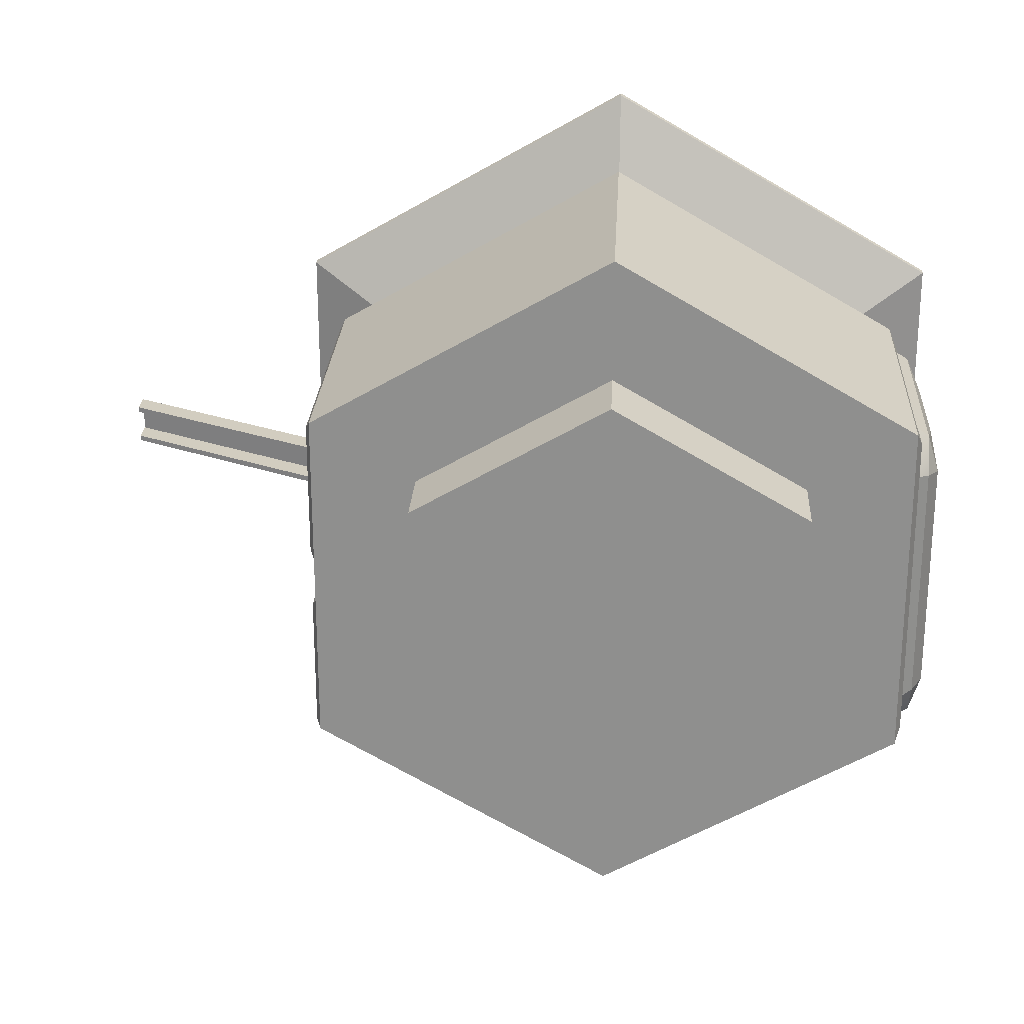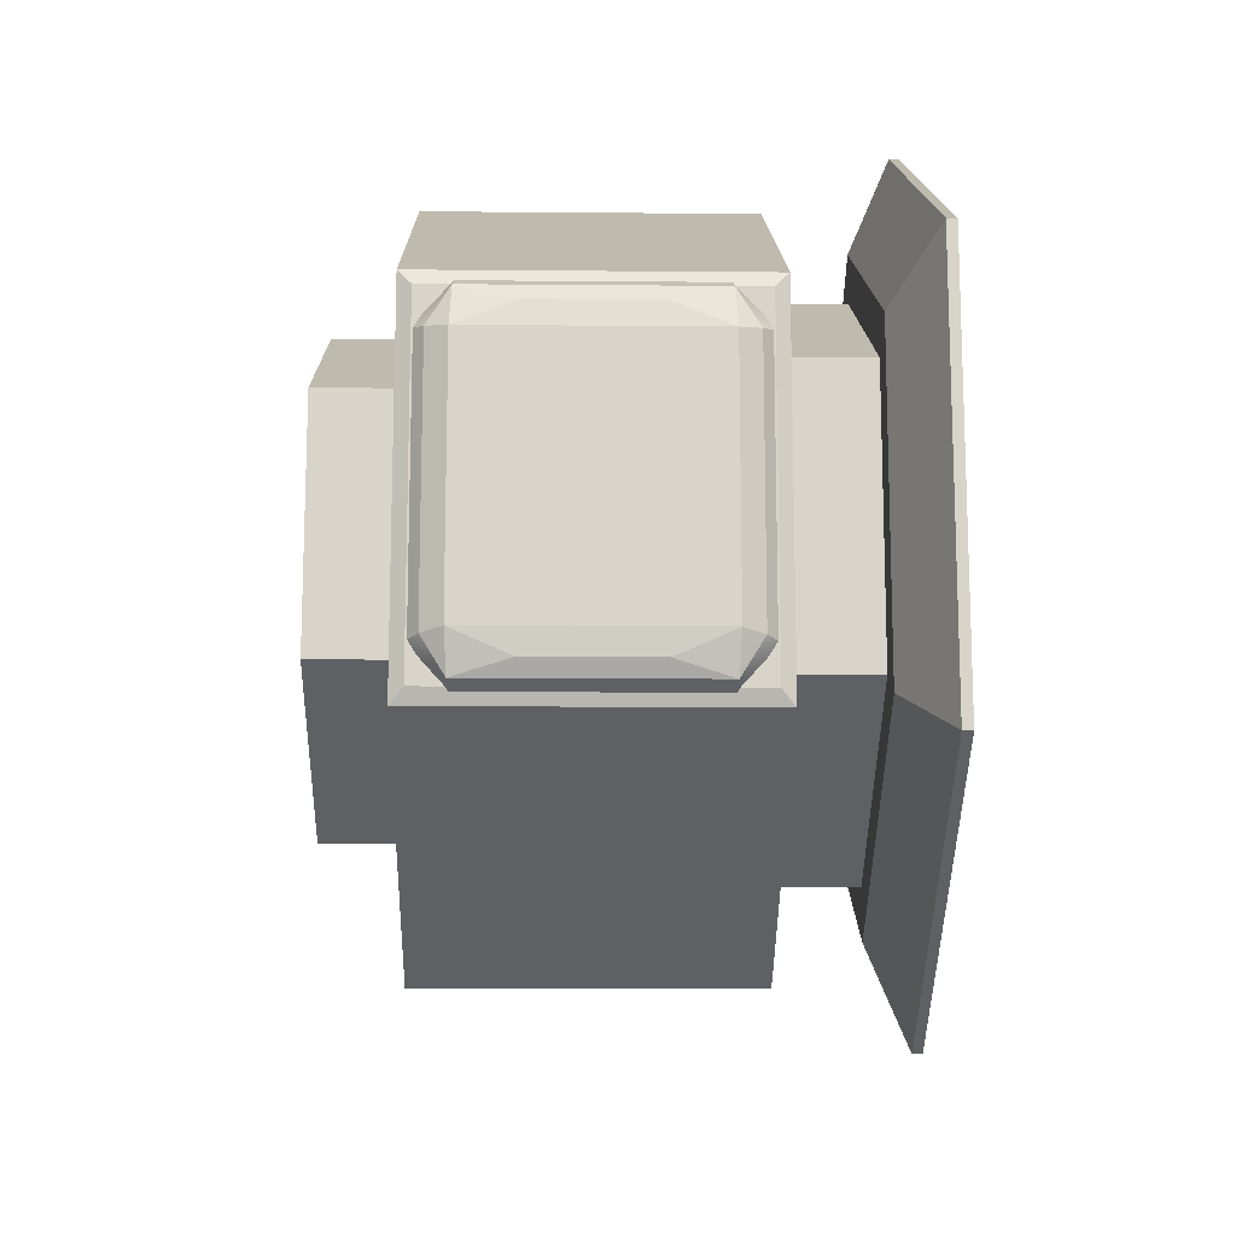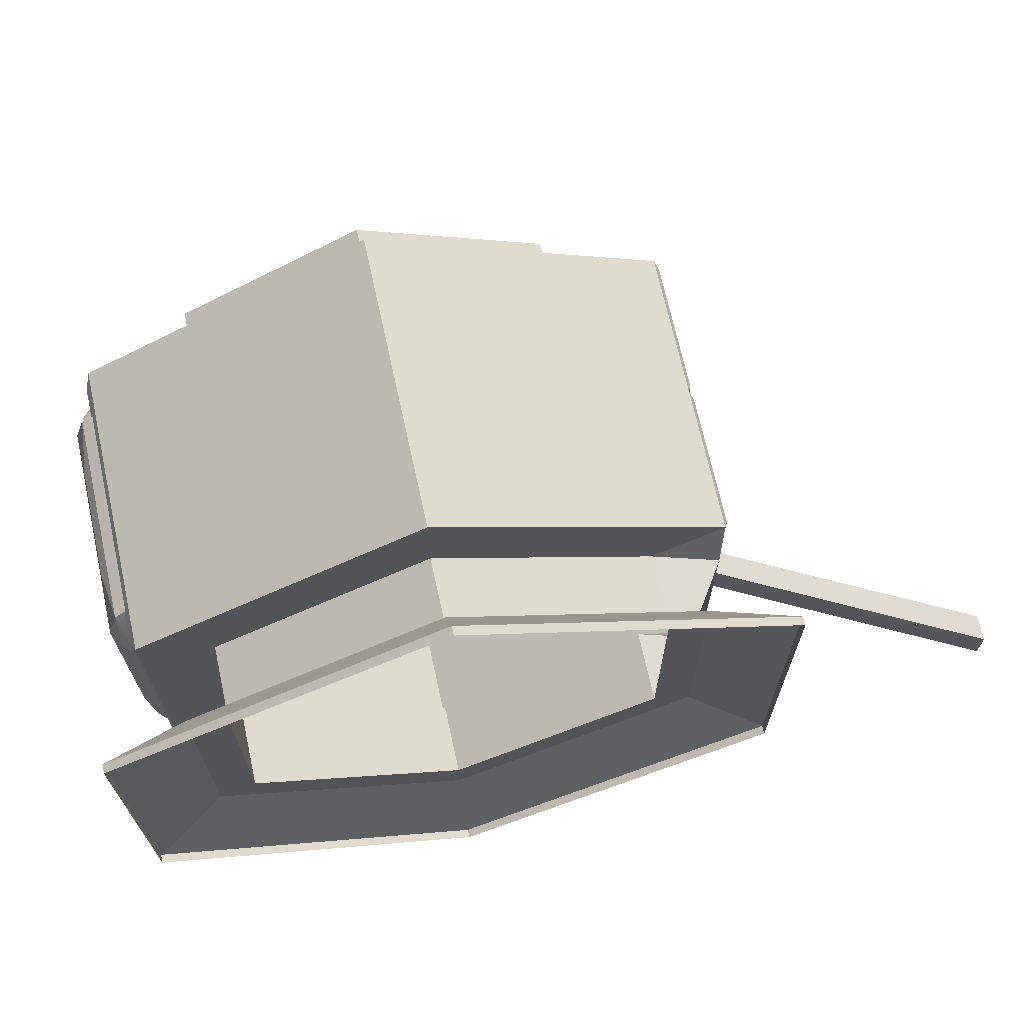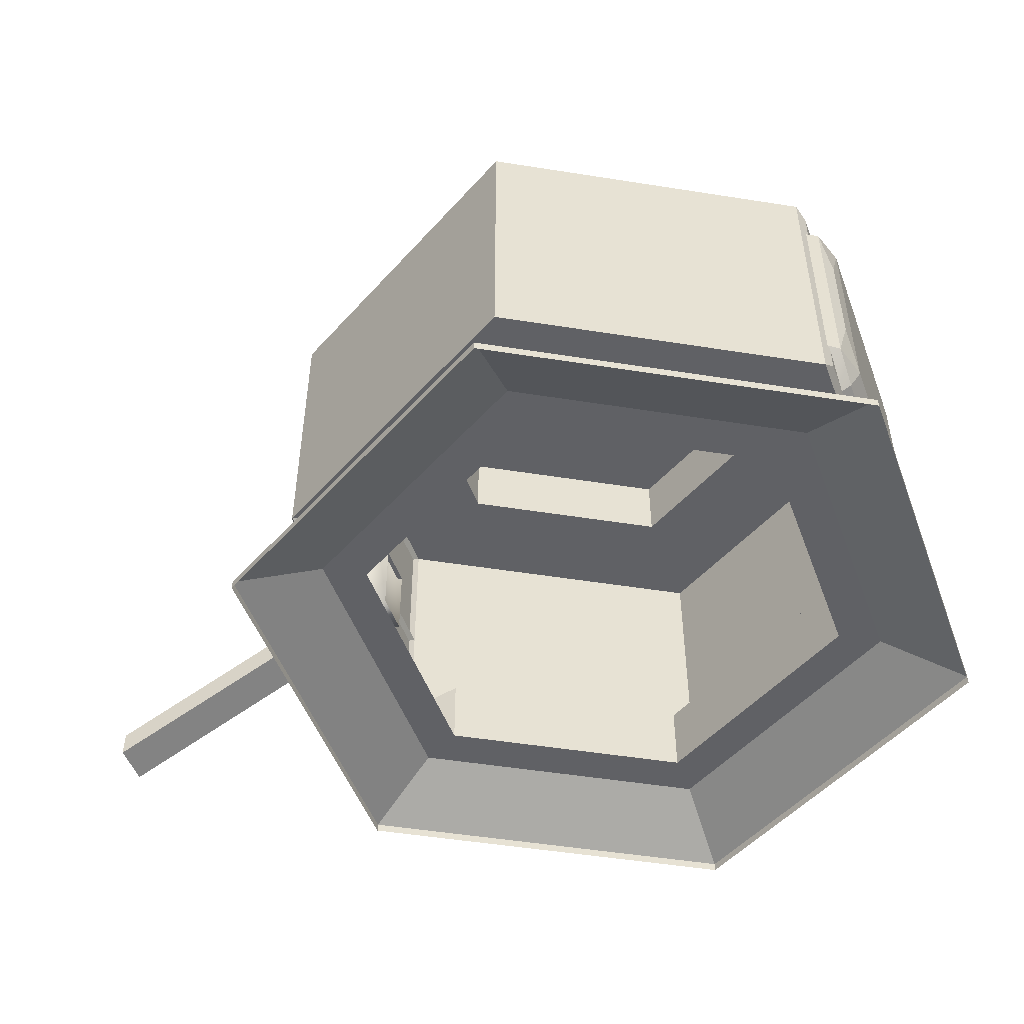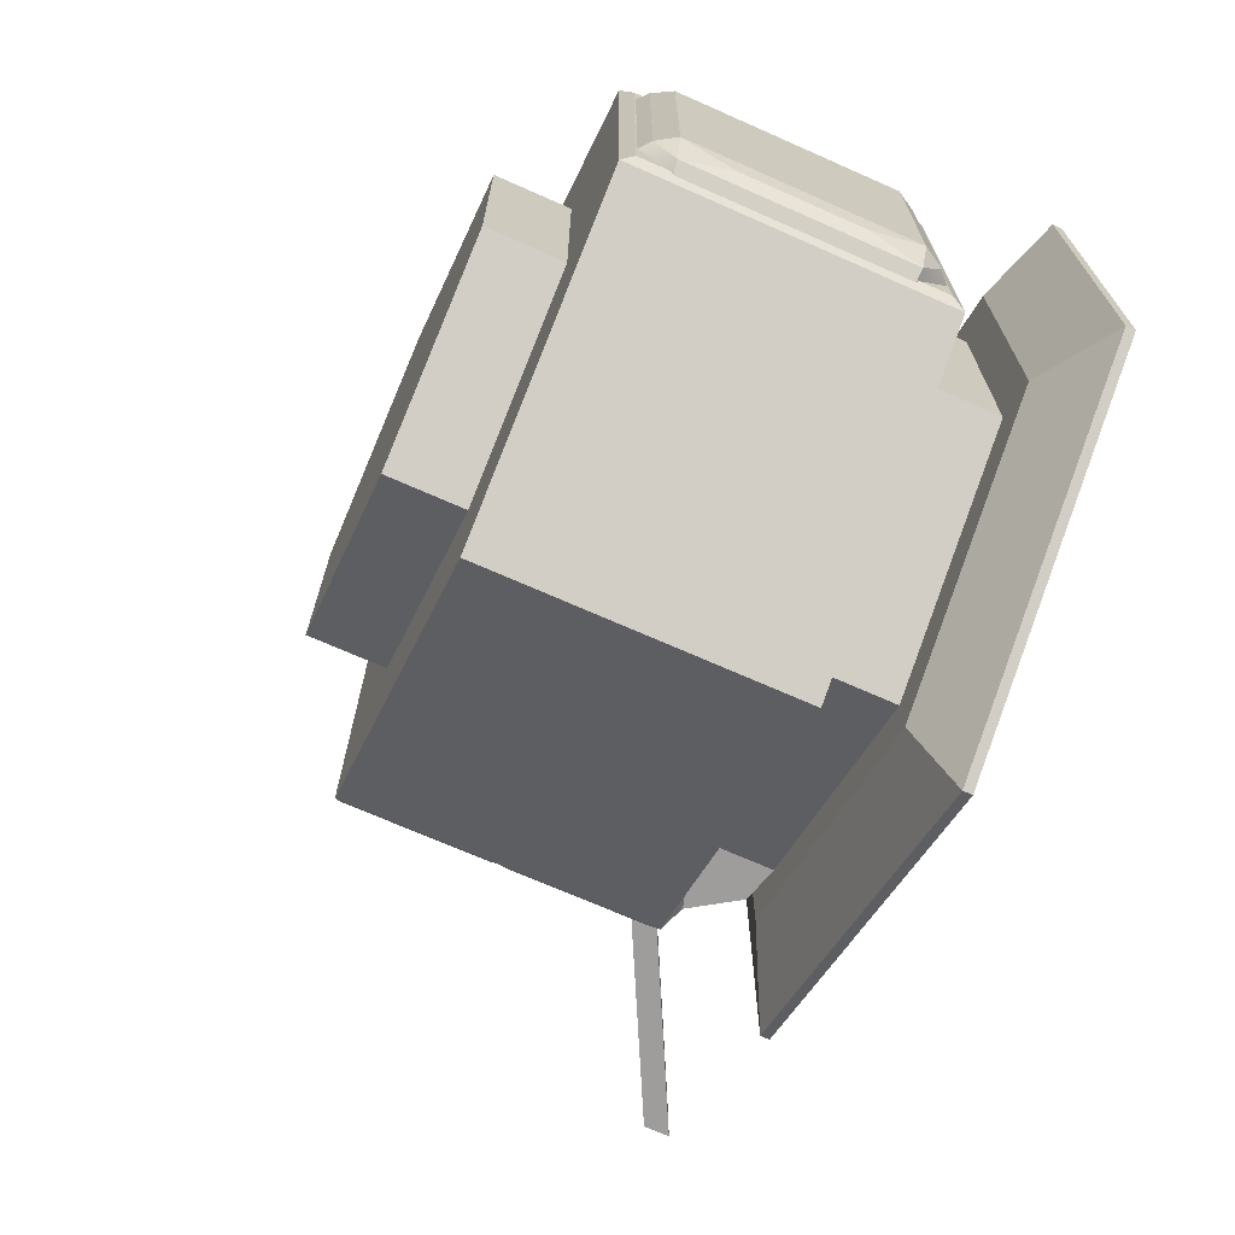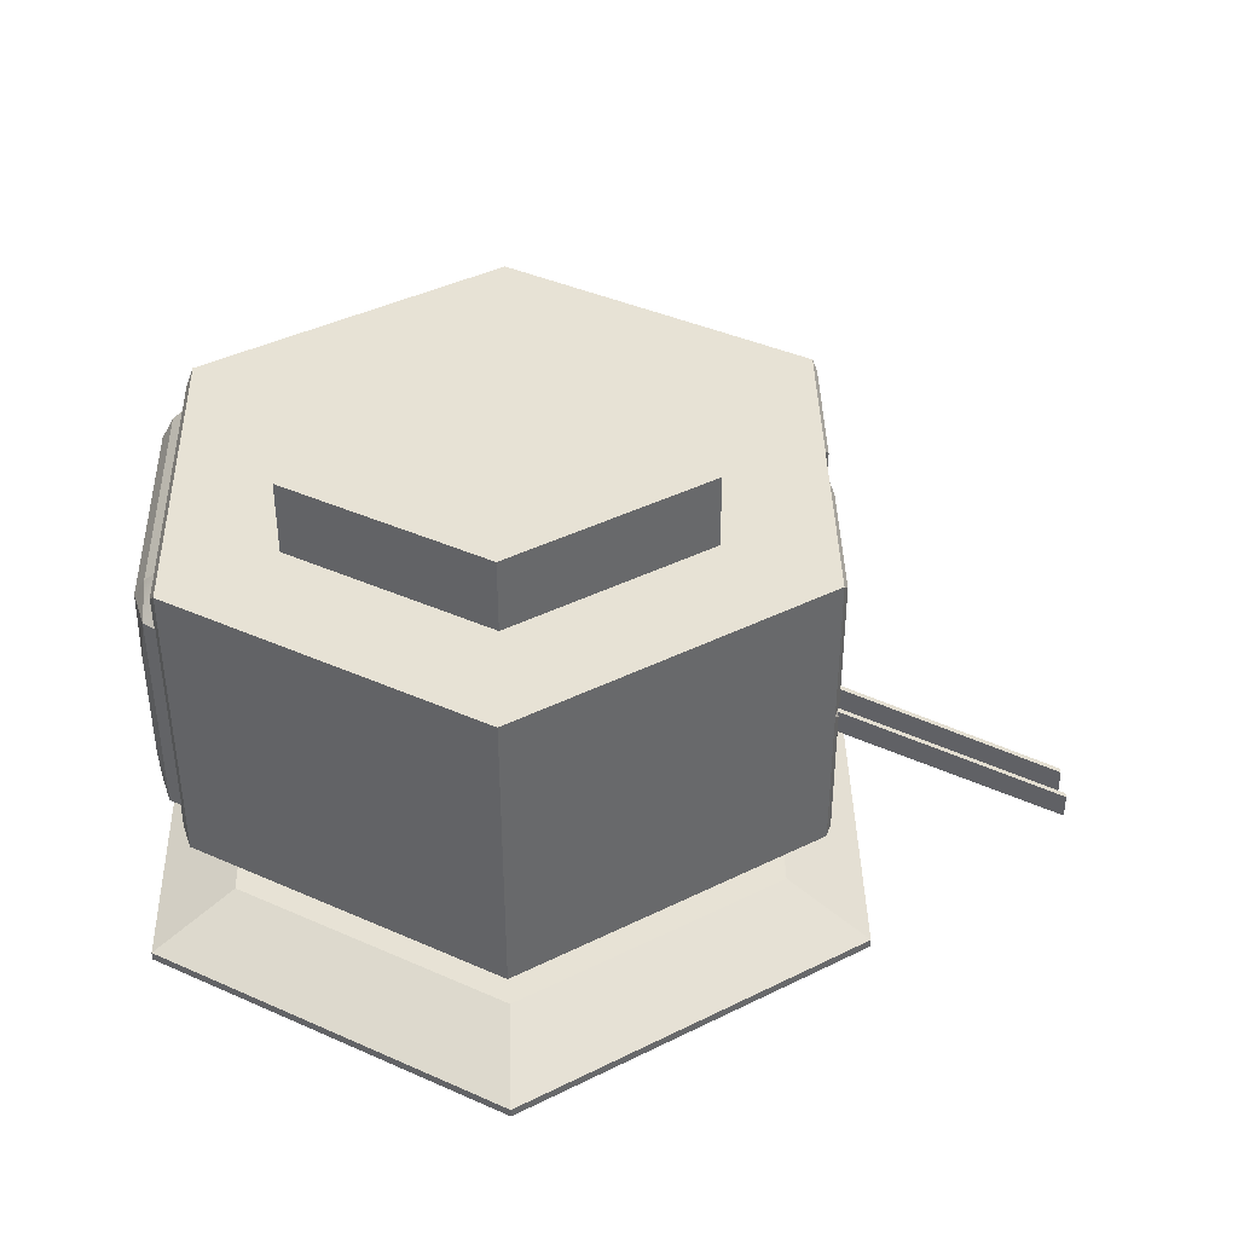
<metadata>
{"format":"obj","ext":"obj","renderer":"f3d","projection":"perspective","resolution":1024,"background":"white","views":[{"elev":24.4,"azim":-176.9,"up":"+Z"},{"elev":-14.4,"azim":-91.1,"up":"+Z"},{"elev":69.3,"azim":-12.4,"up":"+Z"},{"elev":-50.2,"azim":-159.9,"up":"+Y"},{"elev":-70.5,"azim":-113.9,"up":"+Z"},{"elev":40.3,"azim":-1.4,"up":"+Y"}]}
</metadata>
<code>
o nave_VENTANA1_Circle.042
v -26.53 13.57 -11.83
v -26.53 -7.274 11.83
v -26.53 -7.274 -11.83
v 32.35 -16.1 -1.039
v 32.35 -14.32 -1.435
v 32.35 -16.1 -1.435
v 32.35 -16.1 1.435
v 14.44 -6.914 -1.435
v 14.44 -6.914 1.435
v 32.35 -14.32 1.435
v 14.44 -5.13 1.435
v 14.44 -5.13 1.039
v 14.44 -5.13 -1.435
v 12.23 -6.616 1.435
v 32.35 -16.1 1.039
v 32.35 -14.32 -1.039
v 32.35 -14.32 1.039
v 14.44 -6.914 1.039
v 14.44 -6.914 -1.039
v 14.44 -5.13 -1.039
v 12.24 -6.915 1.039
v 12.24 -6.915 1.435
v 12.23 -6.616 -1.039
v 12.24 -6.915 -1.435
v 12.23 -6.616 -1.435
v 12.23 -6.616 1.039
v -6.043 -12.52 21.02
v -21.45 -12.52 8.895
v -24.24 -12.52 10.51
v 17.62 -15.19 -13.66
v 12.16 -12.52 10.51
v 17.62 -15.19 13.66
v -6.043 -15.19 27.32
v -29.7 -15.19 13.66
v -6.043 -15.19 -27.32
v -24.24 -12.52 -10.51
v -6.043 -12.52 -21.02
v 12.16 -12.52 -10.51
v -29.7 -15.19 -13.66
v -21.45 -7.274 -8.895
v -21.45 -12.52 -8.895
v -6.043 -12.52 -17.79
v 9.365 -12.52 -8.895
v -6.043 -12.52 17.79
v 9.365 -12.52 8.895
v -6.043 -7.274 -17.79
v -6.043 -7.274 -23.65
v 9.365 -7.274 8.895
v 11.78 -11.84 8.895
v 13.93 -8.568 8.895
v -21.45 -7.274 8.895
v 9.365 -7.274 -8.895
v -6.043 -7.274 17.79
v 14.44 -7.274 -11.83
v 14.44 -7.274 11.83
v -6.043 -7.274 23.65
v -6.043 13.57 -23.65
v 7.262 13.57 -7.681
v 14.44 13.57 -11.83
v -25.5 12.53 12.42
v -26.53 13.57 11.83
v -7.067 12.53 -23.06
v -25.5 12.53 -12.42
v -5.018 12.53 -23.06
v -5.018 -6.231 -23.06
v 14.44 3.15 11.83
v 13.42 12.53 12.42
v 13.42 -6.231 12.42
v -26.93 -6.44 -10.88
v 7.262 18.75 7.681
v 7.262 13.57 7.681
v -6.043 13.57 23.65
v -6.043 13.57 15.36
v -19.35 13.57 -7.681
v 14.44 13.57 6.72
v 14.44 13.57 -1.613
v 14.44 13.57 -6.72
v -19.35 13.57 7.681
v -6.043 13.57 -15.36
v -19.35 18.75 -7.681
v -6.043 18.75 15.36
v 7.262 18.75 -7.681
v -19.35 18.75 7.681
v -6.043 18.75 -15.36
v 14.44 3.15 1.613
v 14.44 -6.914 1.435
v 14.44 13.21 1.435
v 14.44 -6.914 -1.435
v 11.23 -6.914 1.435
v 14.44 3.15 -1.613
v 14.44 13.21 -1.435
v 14.44 -7.274 -1.613
v 14.44 -7.274 1.613
v 12.18 1.31 1.435
v 13.74 13.21 -1.435
v 11.78 -11.84 -8.895
v 14.44 -7.274 6.72
v 13.93 -8.568 -8.895
v 12.18 1.31 -1.435
v 12.66 10.48 1.435
v 11.23 1.31 1.435
v 11.23 13.21 1.435
v 11.23 1.31 -1.435
v 12.66 10.48 -1.435
v 12.95 11.65 1.435
v 13.74 13.21 1.435
v 12.95 11.65 -1.435
v 11.23 13.21 -1.435
v 11.23 -6.914 -1.435
v -25.5 -6.231 12.42
v -7.067 12.53 23.06
v -7.067 -6.231 23.06
v -5.018 12.53 23.06
v -5.018 -6.231 23.06
v 14.44 13.57 11.83
v 13.42 12.53 -12.42
v 13.42 -6.231 -12.42
v 14.44 3.15 -11.83
v -25.5 -6.231 -12.42
v -7.067 -6.231 -23.06
v 14.44 -7.274 -6.72
v 14.72 -6.752 2.124
v 14.72 -6.752 6.72
v 14.72 3.671 -2.124
v 14.72 2.628 -2.124
v 14.72 2.628 -11.32
v 14.72 3.671 2.124
v 14.72 3.671 11.32
v 14.72 13.05 2.124
v 14.72 13.05 6.72
v 14.44 13.57 1.613
v 14.72 13.05 11.32
v 14.72 3.671 -11.32
v 14.72 13.05 -11.32
v 14.72 13.05 -6.72
v 14.72 13.05 -2.124
v 14.72 -6.752 -6.72
v 14.72 -6.752 -2.124
v 14.72 -6.752 -11.32
v 14.72 2.628 11.32
v 14.72 -6.752 11.32
v 14.72 2.628 2.124
v -26.93 11.45 -9.422
v -26.93 12.74 -10.88
v -26.93 12.74 10.88
v -26.93 -6.44 10.88
v -26.93 11.45 9.422
v -26.06 -5.154 9.422
v -26.93 -5.154 9.422
v -26.93 -5.154 -9.422
v -26.06 11.45 -9.422
v -26.06 -5.154 -9.422
v -26.06 11.45 9.422
v -29.7 -15.82 -13.66
v 17.62 -15.82 13.66
v -29.7 -15.82 13.66
v -6.043 -15.82 -27.32
v -6.043 -15.82 27.32
v -27.64 10.58 -10.6
v -26.53 12.99 -8.512
v -26.53 10.46 -11.32
v -28.18 7.086 9.611
v -27.64 -4.28 10.6
v -27.64 10.58 10.6
v -26.53 -6.693 8.512
v -26.53 -4.16 11.32
v -26.53 12.99 8.512
v -26.53 10.46 11.32
v -26.53 -4.16 -11.32
v -26.53 -6.693 -8.512
v -27.64 -4.28 -10.6
v -28.18 -0.7869 -9.611
v -28.42 10.7 -8.058
v -28.18 7.086 -9.611
v -28.18 -0.7869 9.611
v -28.42 10.7 8.058
v -28.42 -4.405 8.058
v -27.64 -5.72 -8.273
v -27.64 12.02 -8.273
v -27.64 12.02 8.273
v -27.64 -5.72 8.273
v -28.42 -4.405 -8.058
v 11.23 7.212 1.435
v 11.23 -1.287 -1.435
v 11.23 -1.287 1.435
v 11.55 7.212 -1.435
v 11.55 -1.156 -1.287
v 11.55 -1.287 -1.435
v 11.55 -1.287 1.435
v 11.23 7.212 -1.435
v 11.55 7.212 1.435
v 11.55 -1.156 1.287
v 11.36 7.082 1.287
v 11.55 7.082 1.287
v 11.55 7.082 -1.287
v 11.36 -1.156 -1.287
v 11.36 -1.156 1.287
v 11.36 7.082 -1.287
v 17.62 -15.82 -13.66
v 12.24 -6.915 -1.039
f 1 2 3
f 4 5 6
f 7 8 9
f 10 9 11
f 12 10 11
f 8 5 13
f 14 12 11
f 10 15 7
f 16 13 5
f 9 14 11
f 17 18 15
f 16 19 20
f 21 14 22
f 23 24 25
f 23 13 20
f 21 9 18
f 19 23 20
f 24 19 8
f 26 18 12
f 25 8 13
f 27 28 29
f 30 31 32
f 33 29 34
f 35 36 37
f 30 37 38
f 32 27 33
f 34 36 39
f 28 40 41
f 36 42 37
f 38 42 43
f 31 44 27
f 29 41 36
f 38 45 31
f 46 3 47
f 48 49 50
f 44 51 28
f 41 46 42
f 42 52 43
f 45 53 44
f 46 54 52
f 53 55 56
f 40 2 3
f 53 2 51
f 57 58 59
f 2 60 61
f 1 62 63
f 47 64 65
f 66 67 68
f 2 69 3
f 58 70 71
f 72 71 73
f 61 74 1
f 75 76 77
f 61 73 78
f 1 79 57
f 80 81 82
f 73 83 78
f 74 84 79
f 79 82 58
f 71 81 73
f 78 80 74
f 85 86 87
f 88 89 86
f 90 91 88
f 76 87 91
f 92 86 93
f 87 86 94
f 87 95 91
f 96 50 49
f 43 49 45
f 52 96 43
f 97 92 93
f 52 54 98
f 48 50 55
f 99 100 94
f 101 100 102
f 103 94 101
f 103 104 99
f 104 105 100
f 106 107 95
f 108 107 104
f 102 105 106
f 102 95 108
f 99 103 109
f 56 110 2
f 56 111 112
f 72 60 111
f 112 60 110
f 68 113 114
f 72 67 115
f 56 113 72
f 56 68 114
f 65 116 117
f 57 116 64
f 118 117 116
f 47 117 54
f 119 62 120
f 47 62 57
f 47 119 120
f 1 119 3
f 121 97 50
f 97 122 123
f 118 124 90
f 71 77 58
f 118 125 126
f 66 127 128
f 127 129 130
f 131 127 85
f 115 128 132
f 75 129 131
f 75 132 130
f 133 134 135
f 77 136 135
f 77 134 59
f 76 124 136
f 59 133 118
f 125 137 126
f 92 125 90
f 121 138 92
f 121 139 137
f 54 126 139
f 140 141 123
f 66 142 85
f 55 140 66
f 97 141 55
f 85 122 93
f 69 143 144
f 2 145 146
f 61 144 145
f 1 69 144
f 147 148 149
f 145 143 147
f 145 149 146
f 146 150 69
f 148 151 152
f 149 152 150
f 150 151 143
f 143 153 147
f 35 154 39
f 33 155 32
f 39 156 34
f 30 157 35
f 34 158 33
f 159 160 161
f 162 163 164
f 163 165 166
f 167 164 168
f 169 159 161
f 170 171 169
f 164 166 168
f 172 173 174
f 172 159 171
f 175 176 177
f 165 178 170
f 167 179 180
f 173 180 179
f 177 178 181
f 176 182 177
f 159 174 173
f 179 159 173
f 172 171 182
f 182 171 178
f 162 164 176
f 176 164 180
f 175 177 163
f 181 163 177
f 183 184 185
f 186 187 188
f 184 189 185
f 190 188 184
f 183 186 190
f 185 191 183
f 192 193 194
f 191 195 186
f 191 192 194
f 188 192 189
f 196 193 197
f 187 197 192
f 195 196 187
f 194 198 195
f 32 199 30
f 1 61 2
f 4 16 5
f 7 6 8
f 10 7 9
f 12 17 10
f 8 6 5
f 14 26 12
f 10 17 15
f 16 20 13
f 9 22 14
f 17 12 18
f 16 4 19
f 21 26 14
f 23 200 24
f 23 25 13
f 21 22 9
f 19 200 23
f 24 200 19
f 26 21 18
f 25 24 8
f 27 44 28
f 30 38 31
f 33 27 29
f 35 39 36
f 30 35 37
f 32 31 27
f 34 29 36
f 28 51 40
f 36 41 42
f 38 37 42
f 31 45 44
f 29 28 41
f 38 43 45
f 46 40 3
f 48 45 49
f 44 53 51
f 41 40 46
f 42 46 52
f 45 48 53
f 46 47 54
f 53 48 55
f 40 51 2
f 53 56 2
f 57 79 58
f 2 110 60
f 1 57 62
f 47 57 64
f 68 55 66
f 66 115 67
f 2 146 69
f 58 82 70
f 72 115 71
f 61 78 74
f 75 131 76
f 61 72 73
f 1 74 79
f 82 84 80
f 80 83 81
f 81 70 82
f 73 81 83
f 74 80 84
f 79 84 82
f 71 70 81
f 78 83 80
f 87 131 85
f 85 93 86
f 88 109 89
f 88 92 90
f 90 76 91
f 76 131 87
f 92 88 86
f 86 89 94
f 89 101 94
f 94 100 87
f 100 105 87
f 106 87 105
f 87 106 95
f 96 98 50
f 43 96 49
f 52 98 96
f 97 121 92
f 99 104 100
f 101 94 100
f 103 99 94
f 103 108 104
f 104 107 105
f 106 105 107
f 108 95 107
f 102 100 105
f 102 106 95
f 109 88 99
f 88 91 99
f 91 95 107
f 107 104 91
f 104 99 91
f 56 112 110
f 56 72 111
f 72 61 60
f 112 111 60
f 68 67 113
f 72 113 67
f 56 114 113
f 56 55 68
f 65 64 116
f 57 59 116
f 116 59 118
f 118 54 117
f 47 65 117
f 119 63 62
f 47 120 62
f 47 3 119
f 1 63 119
f 97 55 50
f 50 98 121
f 98 54 121
f 97 93 122
f 118 133 124
f 71 115 75
f 75 77 71
f 77 59 58
f 118 90 125
f 66 85 127
f 132 128 130
f 128 127 130
f 131 129 127
f 115 66 128
f 75 130 129
f 75 115 132
f 136 124 135
f 124 133 135
f 77 76 136
f 77 135 134
f 76 90 124
f 59 134 133
f 138 137 125
f 137 139 126
f 92 138 125
f 121 137 138
f 121 54 139
f 54 118 126
f 123 122 142
f 142 140 123
f 66 140 142
f 55 141 140
f 97 123 141
f 85 142 122
f 69 150 143
f 2 61 145
f 61 1 144
f 1 3 69
f 147 153 148
f 145 144 143
f 145 147 149
f 146 149 150
f 148 153 151
f 149 148 152
f 150 152 151
f 143 151 153
f 35 157 154
f 33 158 155
f 39 154 156
f 30 199 157
f 34 156 158
f 159 179 160
f 162 175 163
f 163 181 165
f 167 180 164
f 169 171 159
f 170 178 171
f 164 163 166
f 172 182 173
f 172 174 159
f 175 162 176
f 165 181 178
f 167 160 179
f 173 176 180
f 177 182 178
f 176 173 182
f 183 190 184
f 186 195 187
f 184 188 189
f 190 186 188
f 183 191 186
f 185 189 191
f 192 197 193
f 191 194 195
f 191 189 192
f 188 187 192
f 196 198 193
f 187 196 197
f 195 198 196
f 194 193 198
f 32 155 199

</code>
